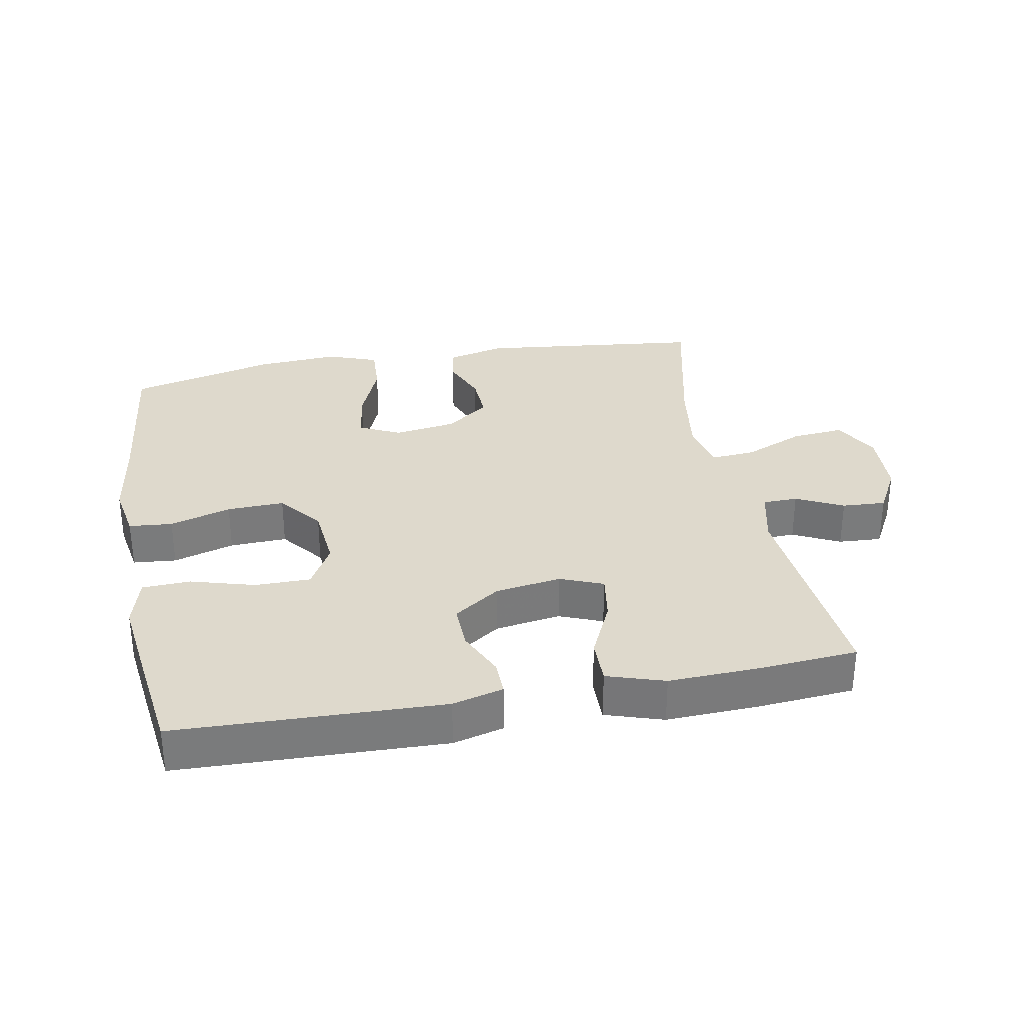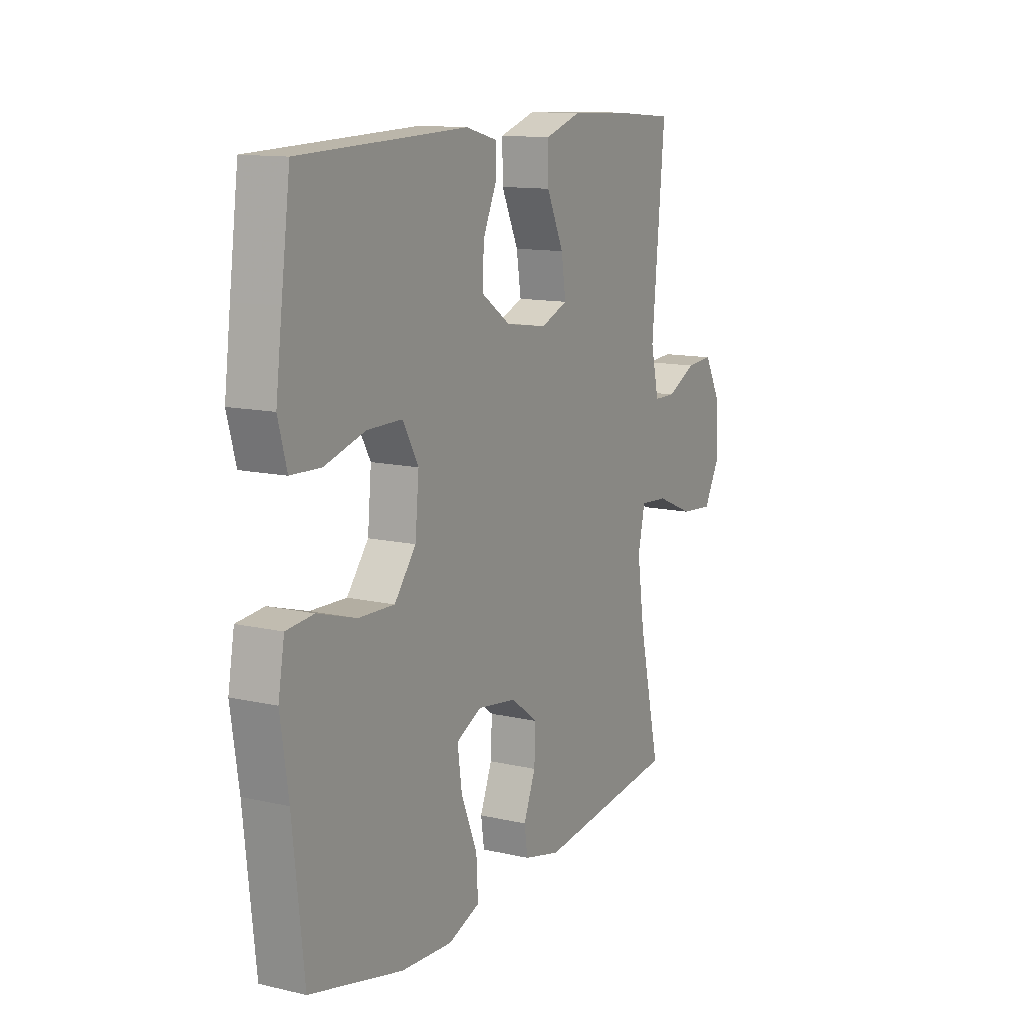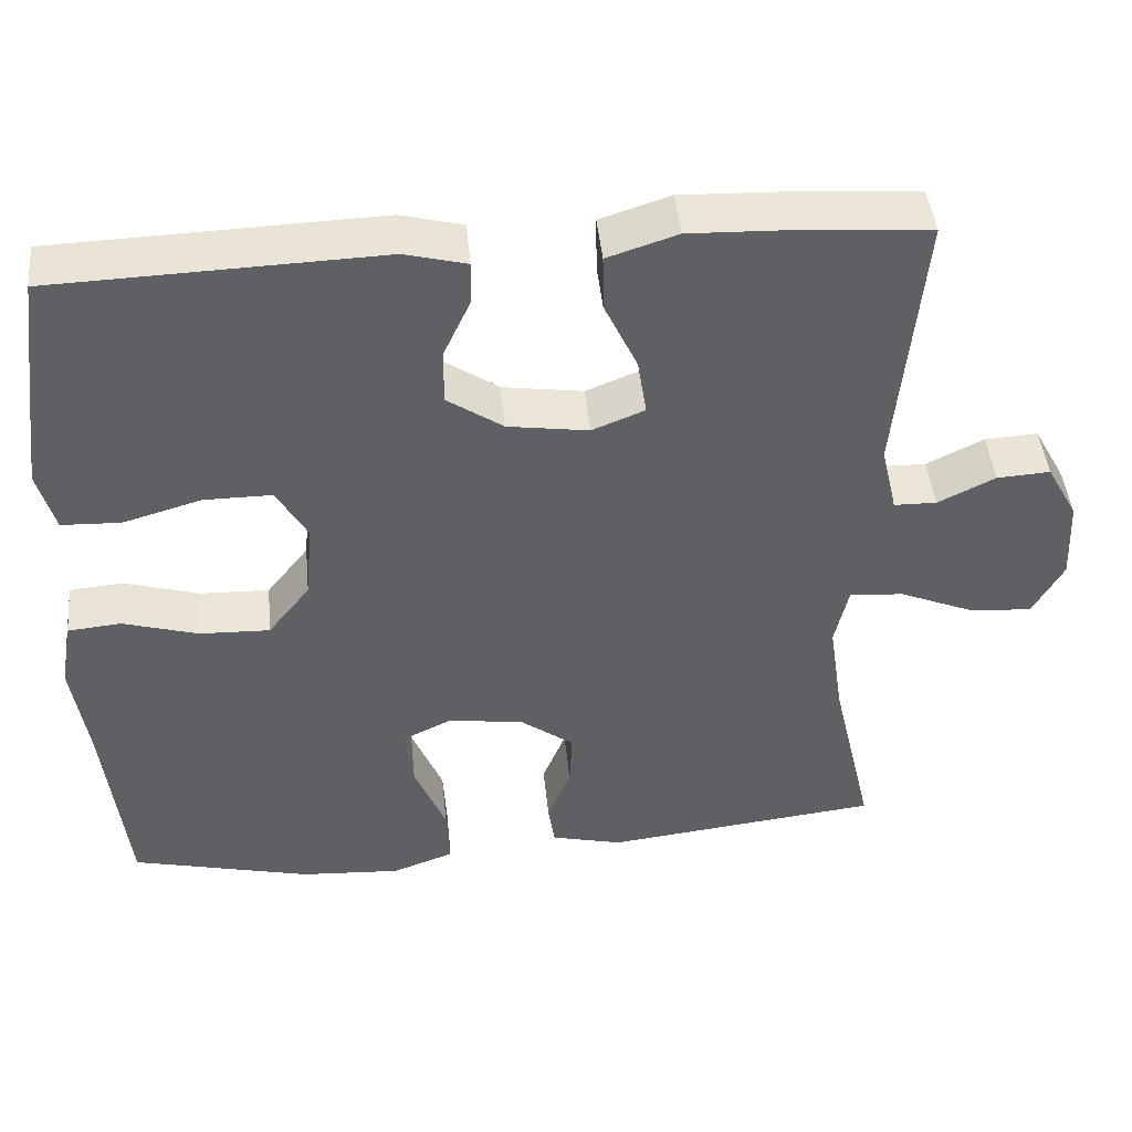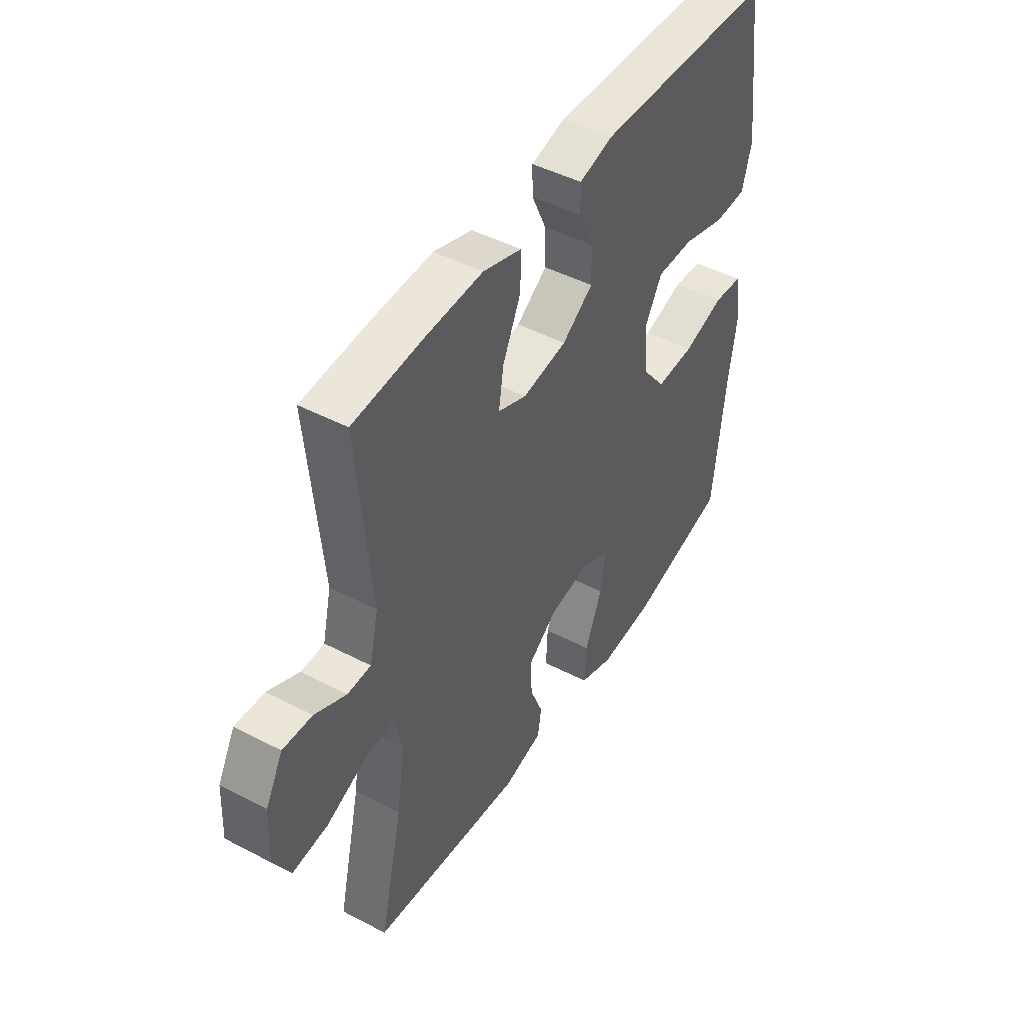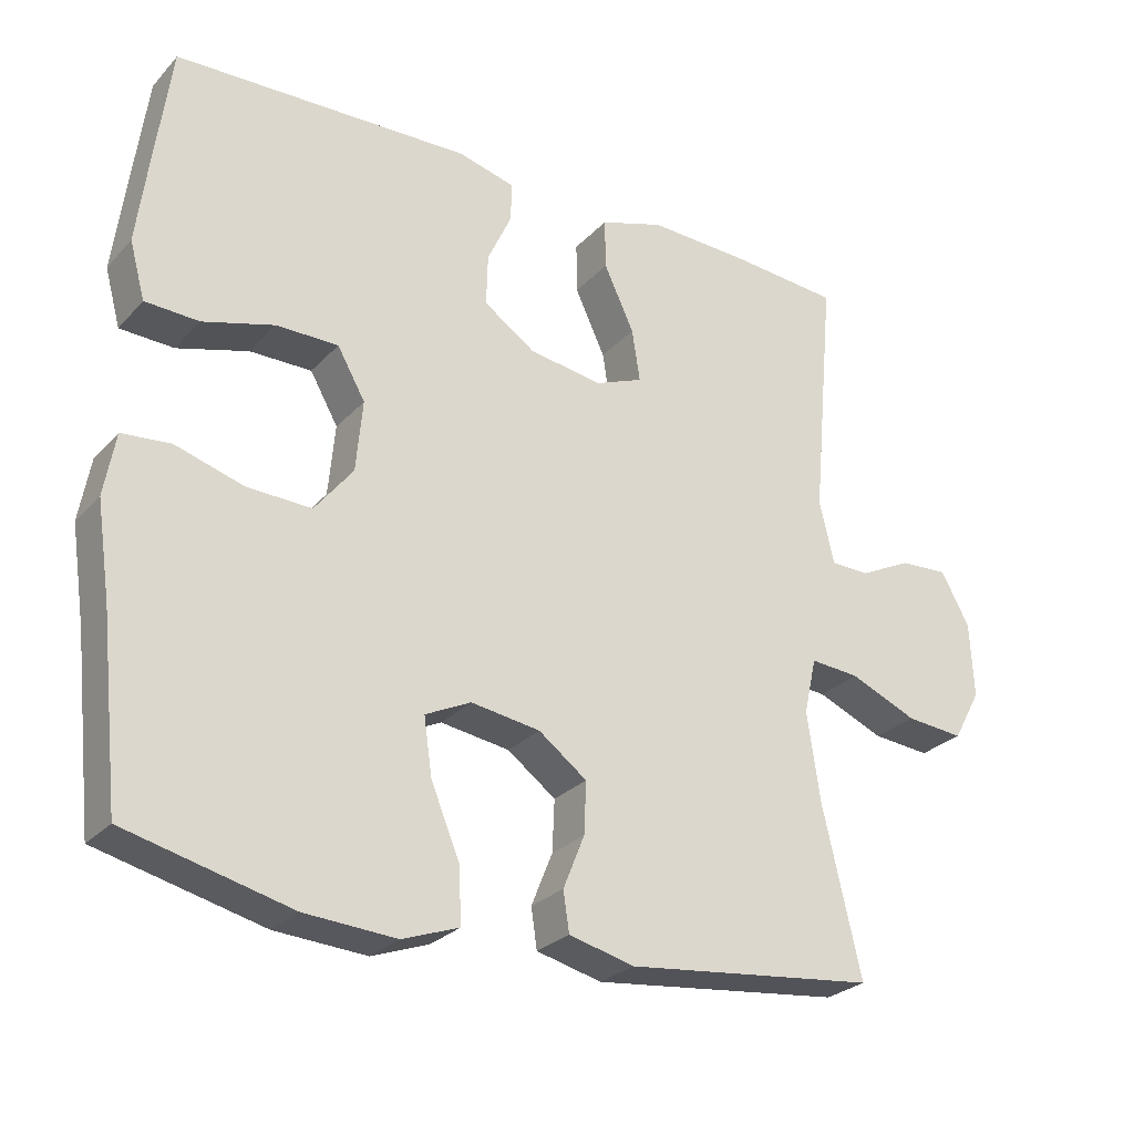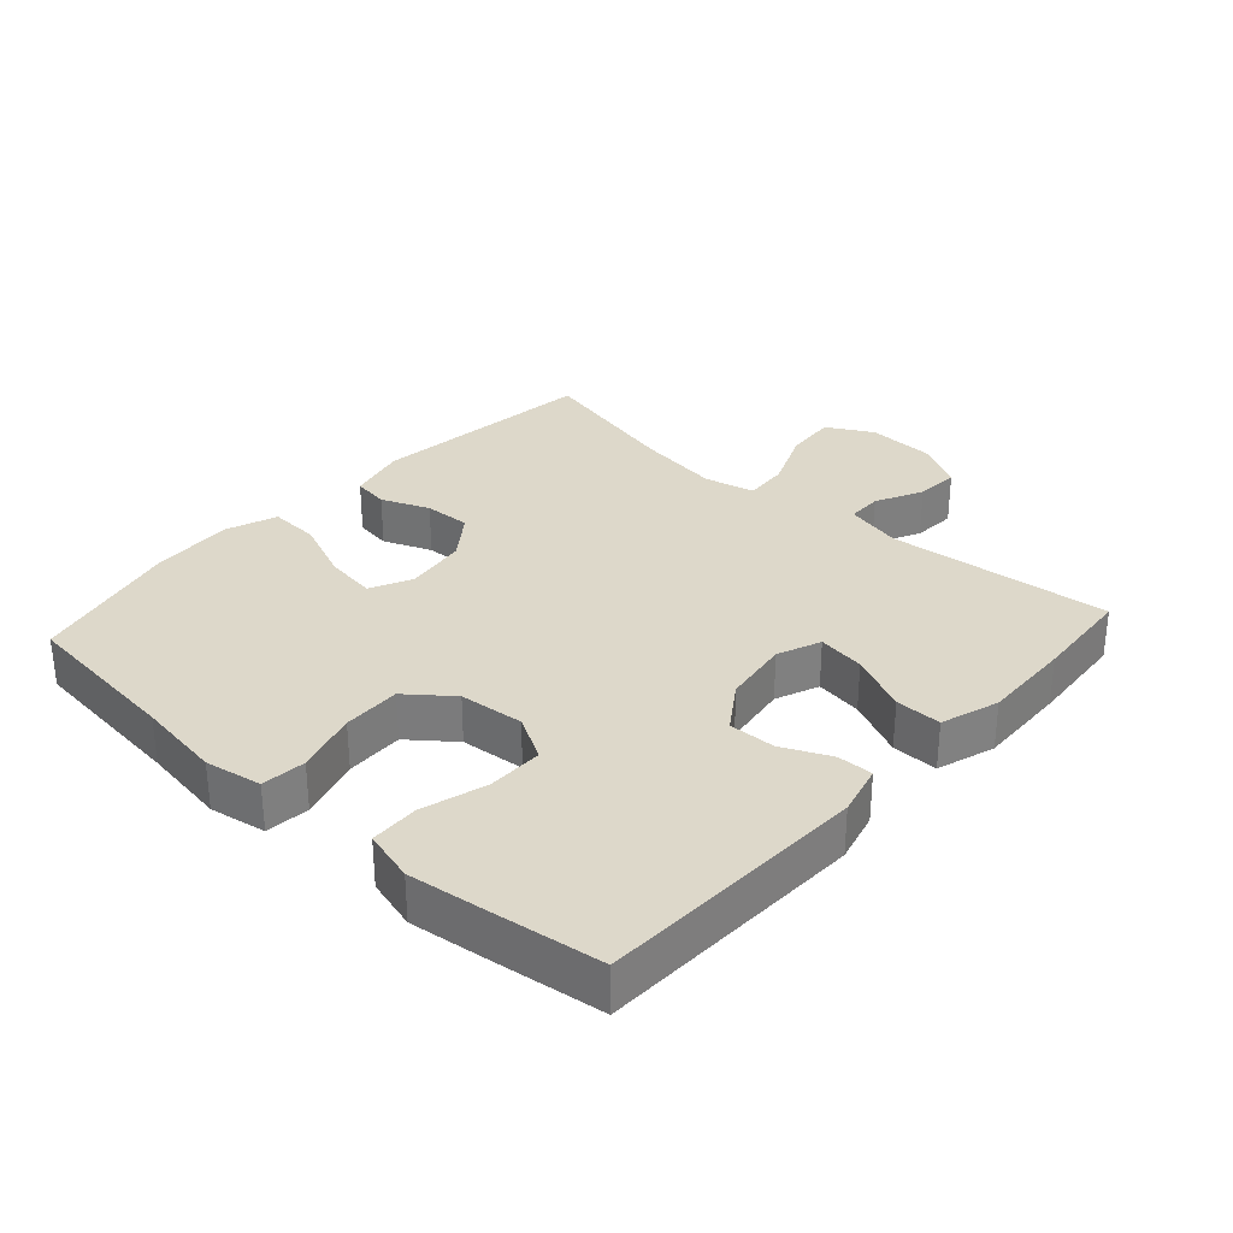
<metadata>
{"format":"obj","ext":"obj","renderer":"f3d","projection":"perspective","resolution":1024,"background":"white","views":[{"elev":32.1,"azim":-10.6,"up":"+Y"},{"elev":12.5,"azim":-61.8,"up":"+Z"},{"elev":45.2,"azim":-5.7,"up":"+Z"},{"elev":46.2,"azim":120.9,"up":"+Z"},{"elev":-26.9,"azim":-32.7,"up":"+Z"},{"elev":31.0,"azim":-47.9,"up":"+Y"}]}
</metadata>
<code>
v 0.5 0.07 0.5
v 0.469 0.07 0.164
v 0.489 0.07 0.078
v 0.542 0.07 0.077
v 0.613 0.07 0.112
v 0.679 0.07 0.116
v 0.718 0.07 0.045
v 0.723 0.07 -0.058
v 0.685 0.07 -0.127
v 0.606 0.07 -0.12
v 0.514 0.07 -0.081
v 0.447 0.07 -0.076
v 0.43 0.07 -0.152
v 0.448 0.07 -0.275
v 0.5 0.07 -0.5
v 0.158 0.07 -0.539
v 0.069 0.07 -0.517
v 0.061 0.07 -0.463
v 0.09 0.07 -0.391
v 0.093 0.07 -0.321
v 0.027 0.07 -0.272
v -0.067 0.07 -0.258
v -0.129 0.07 -0.288
v -0.118 0.07 -0.365
v -0.079 0.07 -0.46
v -0.075 0.07 -0.535
v -0.152 0.07 -0.563
v -0.276 0.07 -0.555
v -0.5 0.07 -0.5
v -0.527 0.07 -0.252
v -0.546 0.07 -0.124
v -0.531 0.07 -0.039
v -0.465 0.07 -0.033
v -0.372 0.07 -0.061
v -0.285 0.07 -0.064
v -0.233 0.07 0.002
v -0.224 0.07 0.099
v -0.262 0.07 0.166
v -0.346 0.07 0.166
v -0.443 0.07 0.138
v -0.516 0.07 0.141
v -0.537 0.07 0.218
v -0.522 0.07 0.336
v -0.5 0.07 0.5
v -0.097 0.07 0.513
v -0.02 0.07 0.493
v -0.021 0.07 0.44
v -0.054 0.07 0.368
v -0.056 0.07 0.298
v 0.014 0.07 0.25
v 0.114 0.07 0.235
v 0.179 0.07 0.261
v 0.168 0.07 0.332
v 0.127 0.07 0.42
v 0.126 0.07 0.489
v 0.213 0.07 0.517
v 0.349 0.07 0.512
v 0.5 0 0.5
v 0.469 0 0.164
v 0.489 0 0.078
v 0.542 0 0.077
v 0.613 0 0.112
v 0.679 0 0.116
v 0.718 0 0.045
v 0.723 0 -0.058
v 0.685 0 -0.127
v 0.606 0 -0.12
v 0.514 0 -0.081
v 0.447 0 -0.076
v 0.43 0 -0.152
v 0.448 0 -0.275
v 0.5 0 -0.5
v 0.158 0 -0.539
v 0.069 0 -0.517
v 0.061 0 -0.463
v 0.09 0 -0.391
v 0.093 0 -0.321
v 0.027 0 -0.272
v -0.067 0 -0.258
v -0.129 0 -0.288
v -0.118 0 -0.365
v -0.079 0 -0.46
v -0.075 0 -0.535
v -0.152 0 -0.563
v -0.276 0 -0.555
v -0.5 0 -0.5
v -0.527 0 -0.252
v -0.546 0 -0.124
v -0.531 0 -0.039
v -0.465 0 -0.033
v -0.372 0 -0.061
v -0.285 0 -0.064
v -0.233 0 0.002
v -0.224 0 0.099
v -0.262 0 0.166
v -0.346 0 0.166
v -0.443 0 0.138
v -0.516 0 0.141
v -0.537 0 0.218
v -0.522 0 0.336
v -0.5 0 0.5
v -0.097 0 0.513
v -0.02 0 0.493
v -0.021 0 0.44
v -0.054 0 0.368
v -0.056 0 0.298
v 0.014 0 0.25
v 0.114 0 0.235
v 0.179 0 0.261
v 0.168 0 0.332
v 0.127 0 0.42
v 0.126 0 0.489
v 0.213 0 0.517
v 0.349 0 0.512
f 56 57 1 2
f 53 54 55 56
f 52 53 56 2
f 51 52 2 3
f 50 51 3
f 45 46 47 48
f 45 48 49
f 44 45 49
f 43 44 49 50
f 39 40 41 42
f 38 39 42 43
f 31 32 33 34
f 30 31 34 35
f 29 30 35
f 28 29 35 36
f 24 25 26 27
f 23 24 27 28
f 16 17 18 19
f 14 15 16 19
f 13 14 19 20
f 12 13 20 21
f 8 9 10 11
f 8 11 12
f 7 8 12
f 4 5 6 7
f 3 4 7 12
f 38 43 50 3
f 23 28 36 37
f 22 23 37
f 12 21 22 37
f 3 12 37 38
f 59 58 114 113
f 113 112 111 110
f 59 113 110 109
f 60 59 109 108
f 60 108 107
f 105 104 103 102
f 106 105 102
f 106 102 101
f 107 106 101 100
f 99 98 97 96
f 100 99 96 95
f 91 90 89 88
f 92 91 88 87
f 92 87 86
f 93 92 86 85
f 84 83 82 81
f 85 84 81 80
f 76 75 74 73
f 76 73 72 71
f 77 76 71 70
f 78 77 70 69
f 68 67 66 65
f 69 68 65
f 69 65 64
f 64 63 62 61
f 69 64 61 60
f 60 107 100 95
f 94 93 85 80
f 94 80 79
f 94 79 78 69
f 95 94 69 60
f 1 58 59 2
f 2 59 60 3
f 3 60 61 4
f 4 61 62 5
f 5 62 63 6
f 6 63 64 7
f 7 64 65 8
f 8 65 66 9
f 9 66 67 10
f 10 67 68 11
f 11 68 69 12
f 12 69 70 13
f 13 70 71 14
f 14 71 72 15
f 15 72 73 16
f 16 73 74 17
f 17 74 75 18
f 18 75 76 19
f 19 76 77 20
f 20 77 78 21
f 21 78 79 22
f 22 79 80 23
f 23 80 81 24
f 24 81 82 25
f 25 82 83 26
f 26 83 84 27
f 27 84 85 28
f 28 85 86 29
f 29 86 87 30
f 30 87 88 31
f 31 88 89 32
f 32 89 90 33
f 33 90 91 34
f 34 91 92 35
f 35 92 93 36
f 36 93 94 37
f 37 94 95 38
f 38 95 96 39
f 39 96 97 40
f 40 97 98 41
f 41 98 99 42
f 42 99 100 43
f 43 100 101 44
f 44 101 102 45
f 45 102 103 46
f 46 103 104 47
f 47 104 105 48
f 48 105 106 49
f 49 106 107 50
f 50 107 108 51
f 51 108 109 52
f 52 109 110 53
f 53 110 111 54
f 54 111 112 55
f 55 112 113 56
f 56 113 114 57
f 57 114 58 1

</code>
